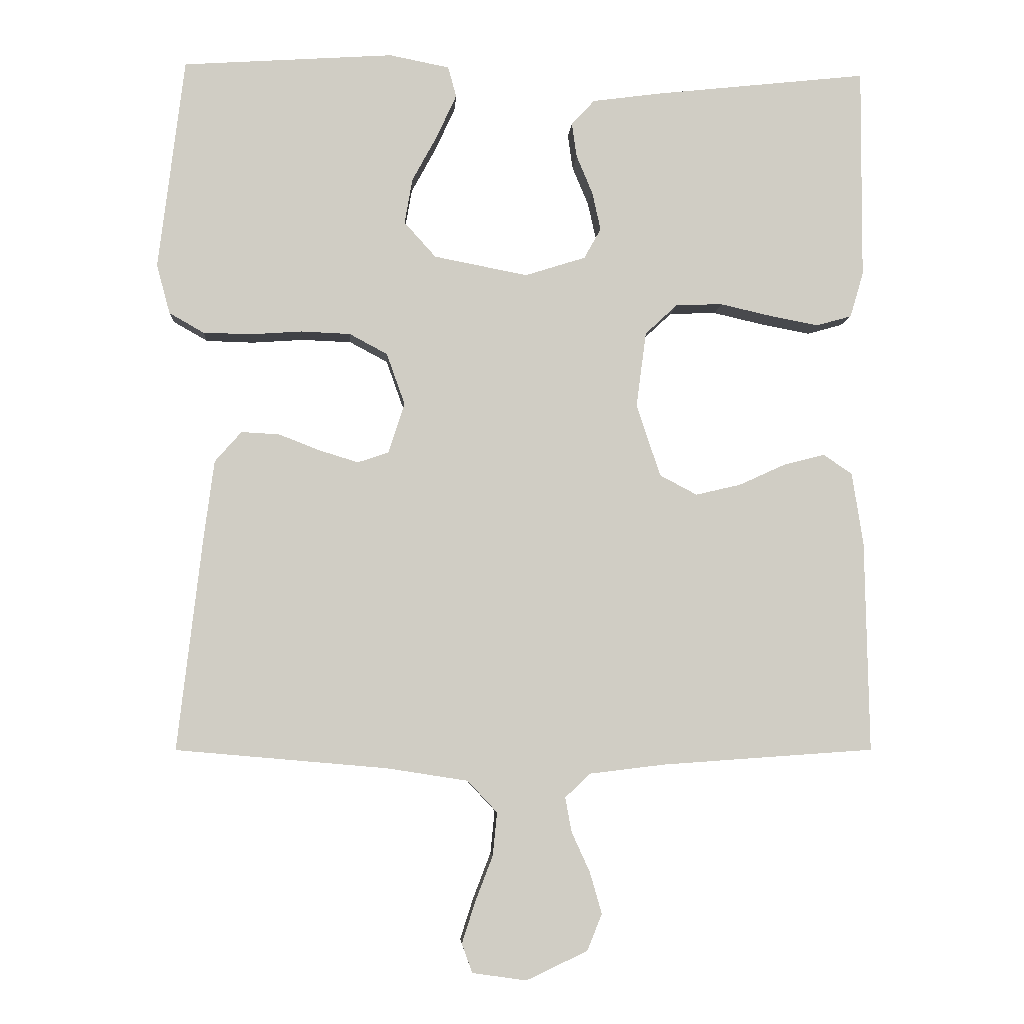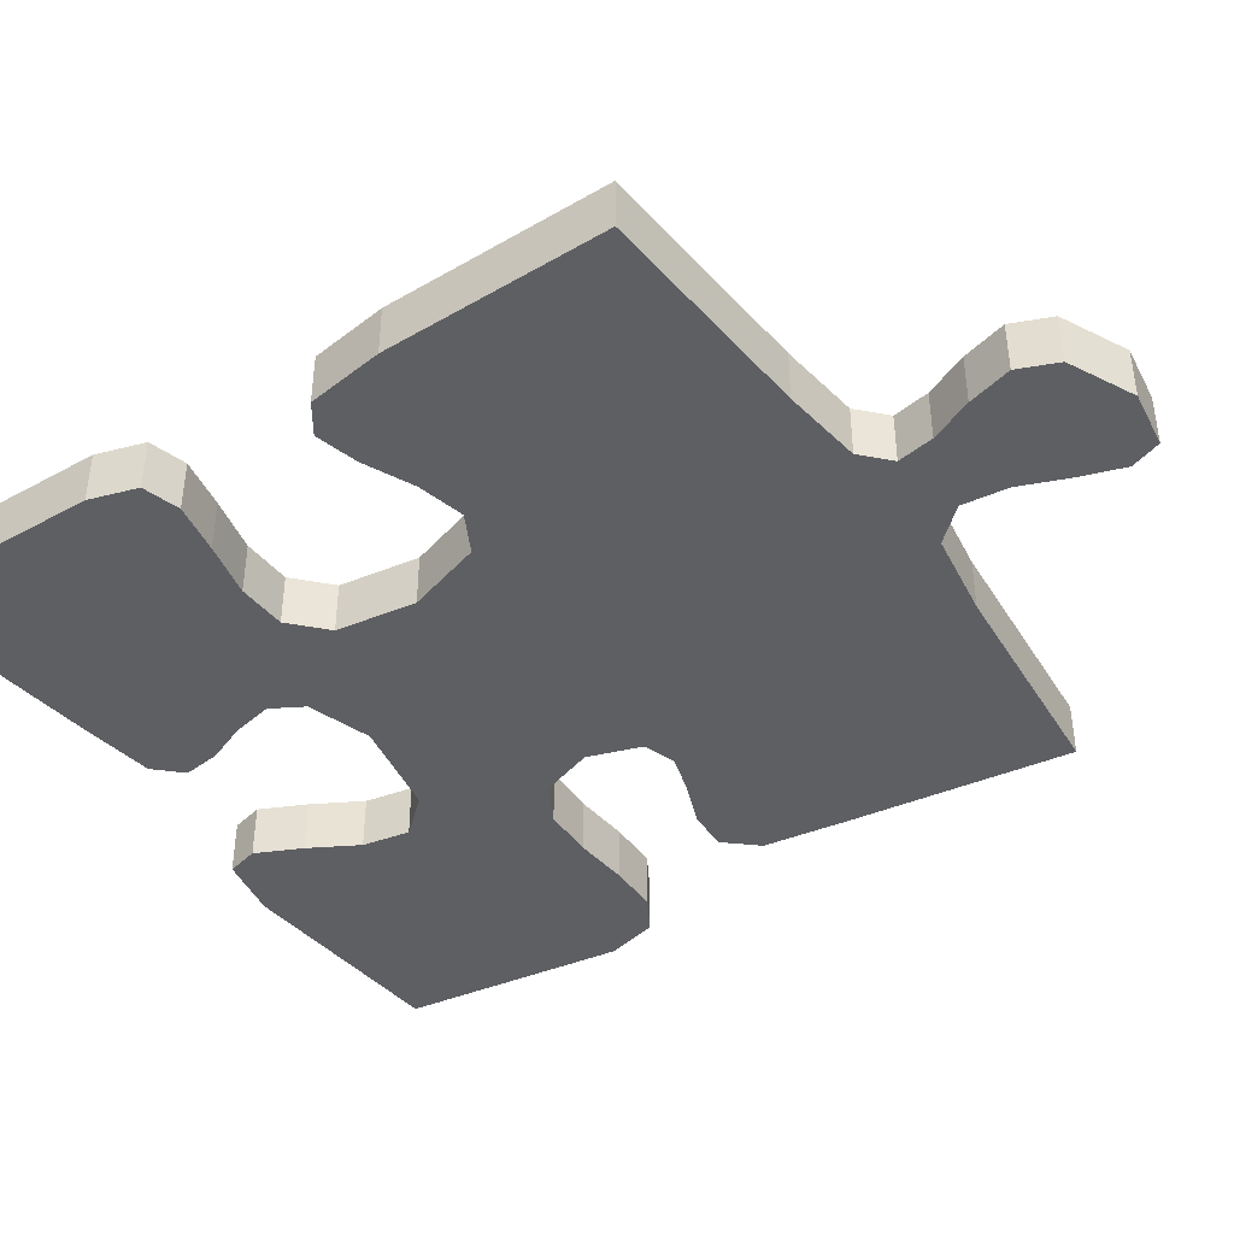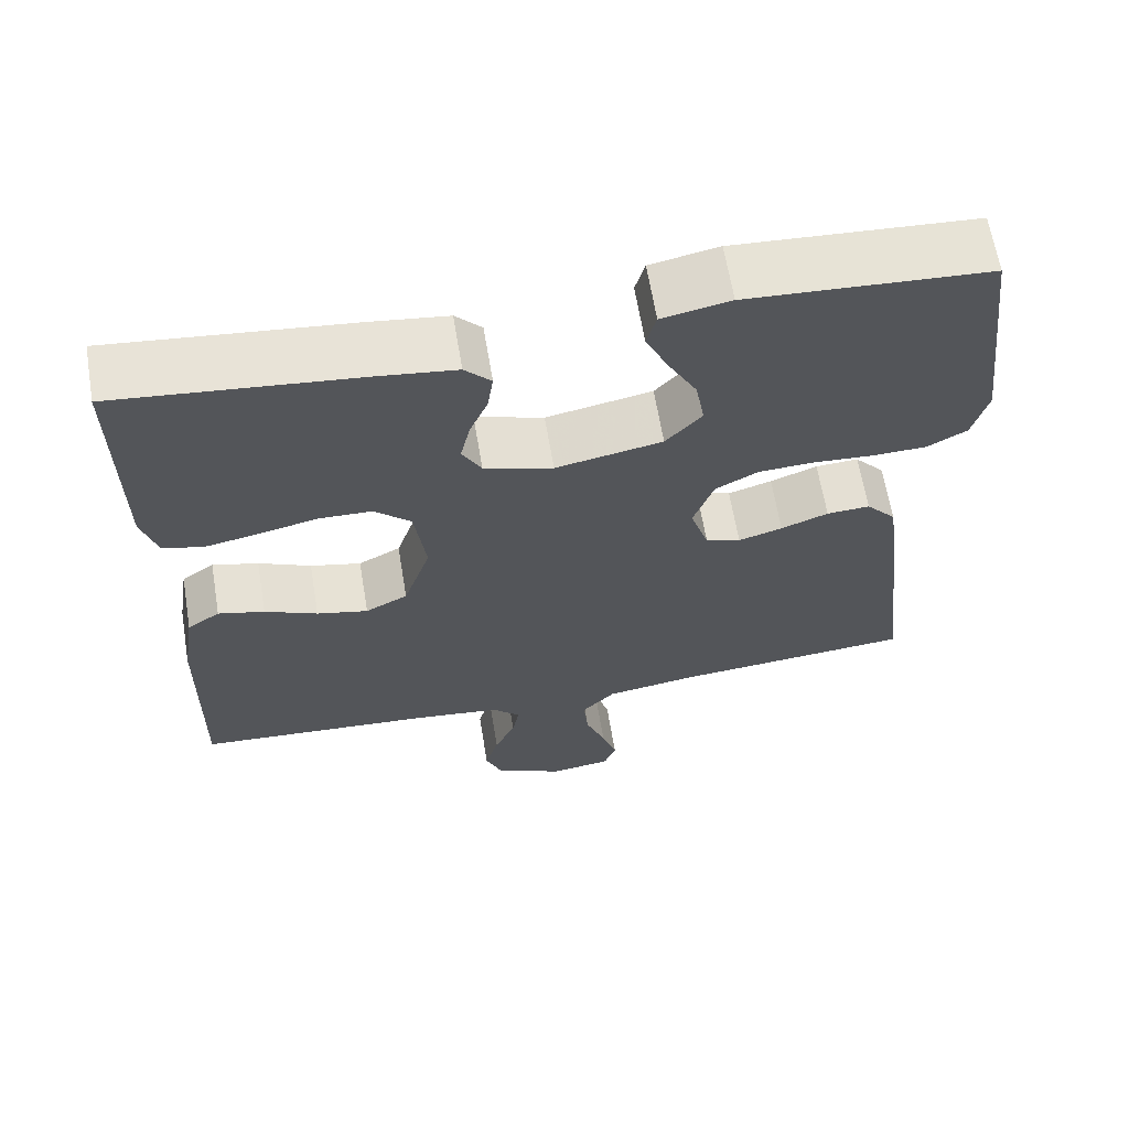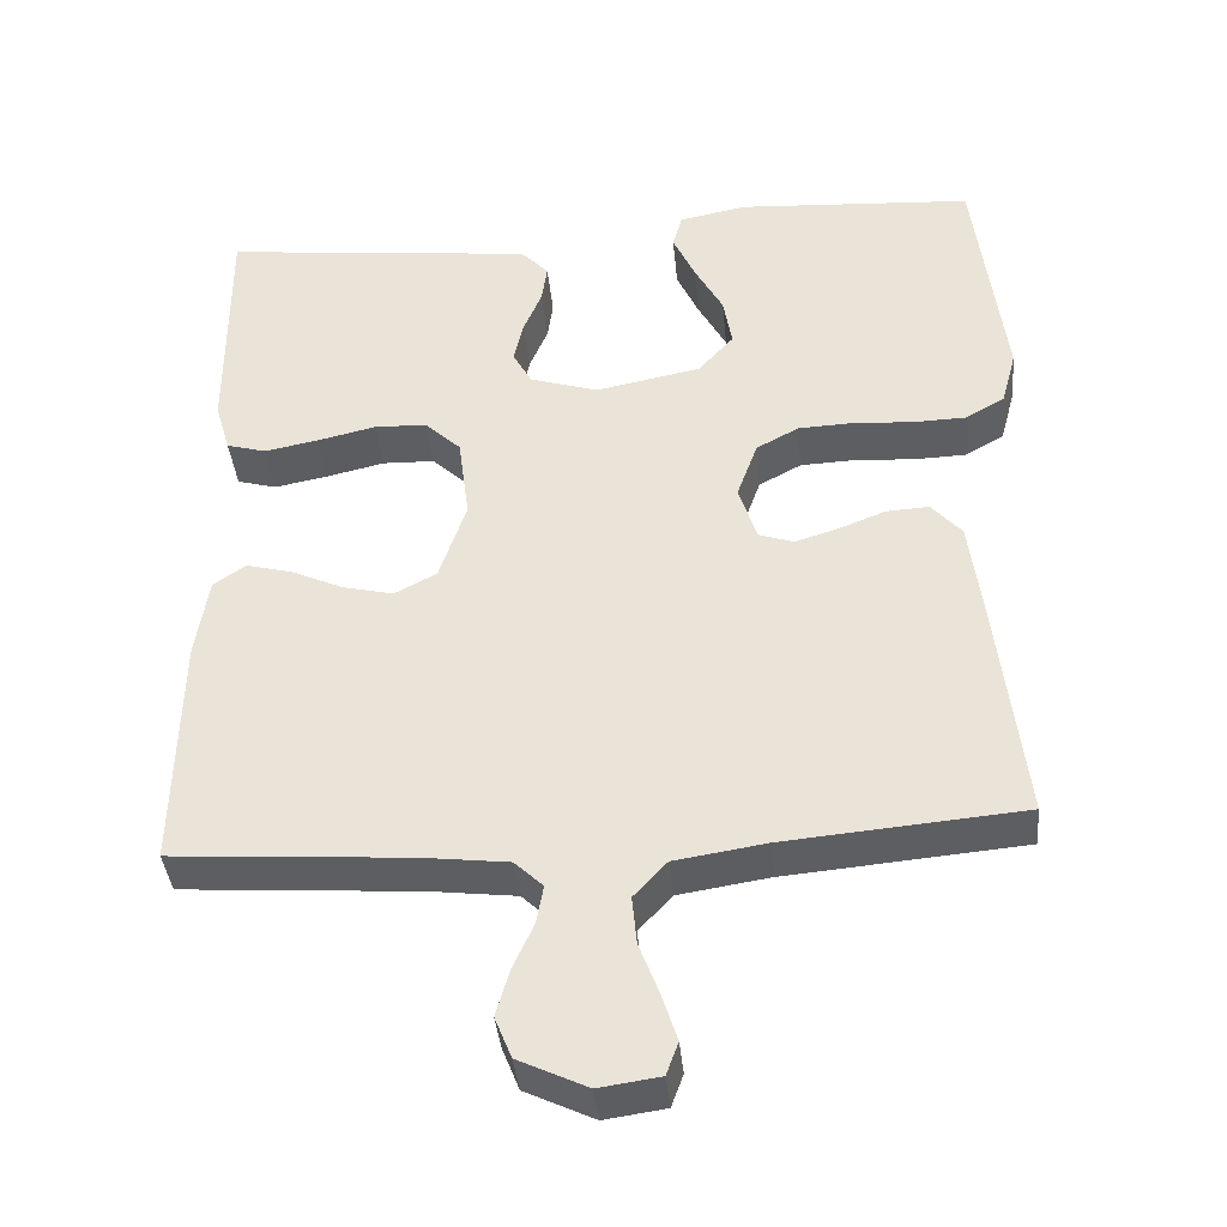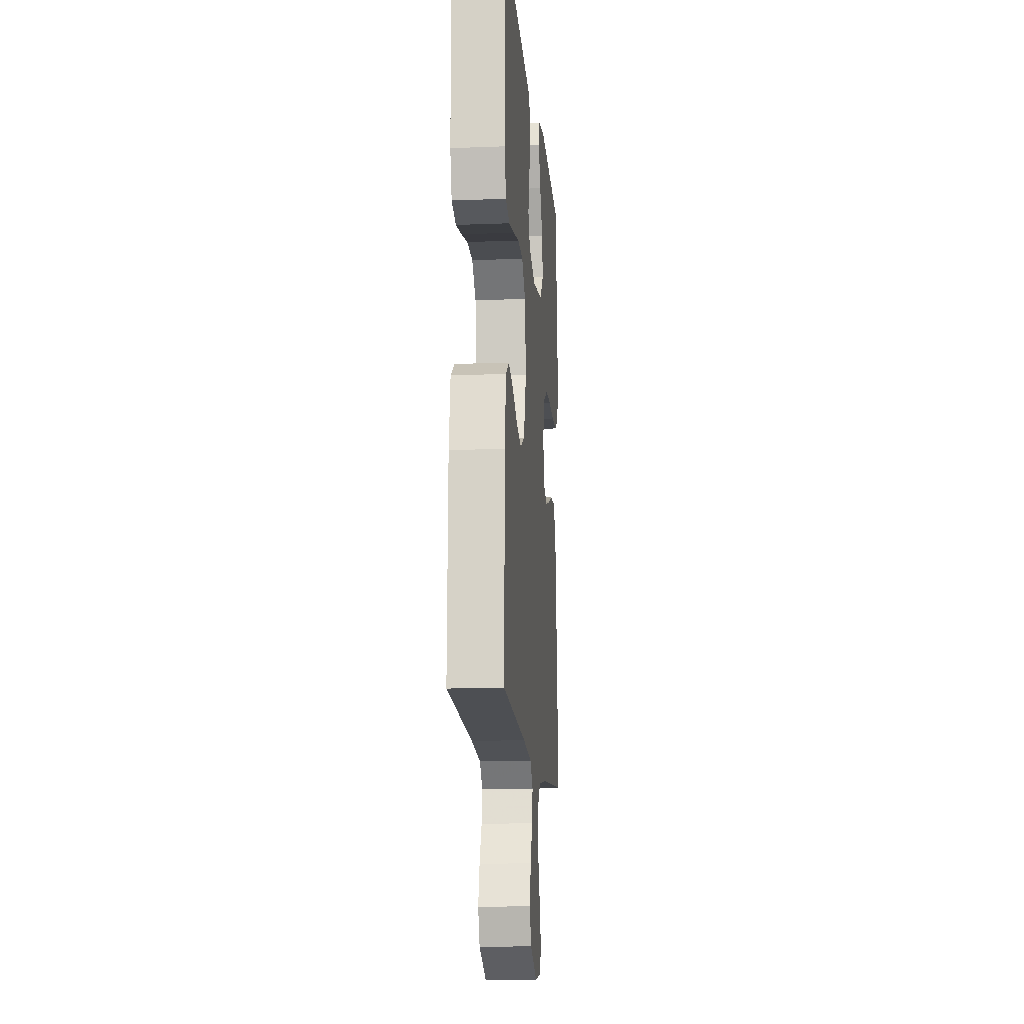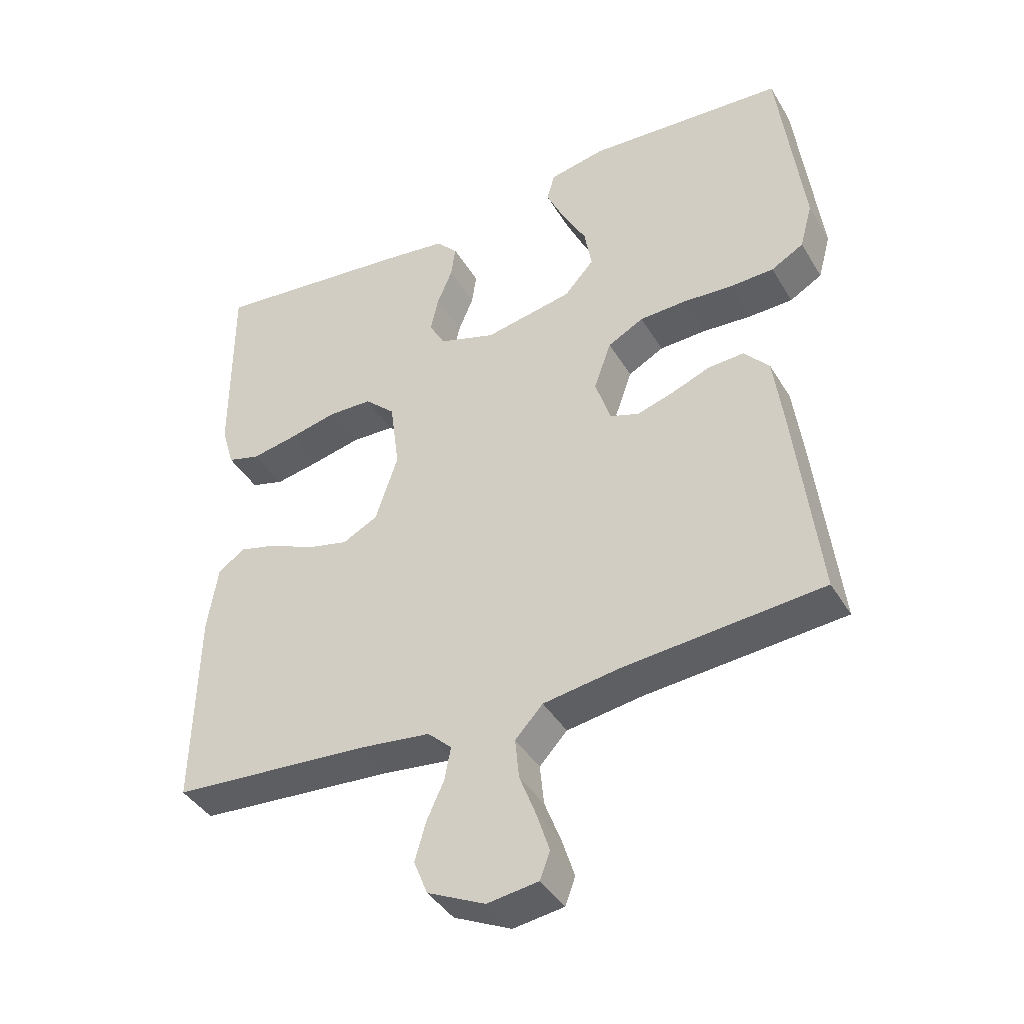
<metadata>
{"format":"obj","ext":"obj","renderer":"f3d","projection":"perspective","resolution":1024,"background":"white","views":[{"elev":-5.6,"azim":-3.3,"up":"+Z"},{"elev":-41.5,"azim":123.9,"up":"+Y"},{"elev":64.4,"azim":170.5,"up":"+Z"},{"elev":-39.0,"azim":-174.6,"up":"+Z"},{"elev":-13.9,"azim":94.9,"up":"+Z"},{"elev":-40.8,"azim":-151.6,"up":"+Z"}]}
</metadata>
<code>
v -0.5 0.07 -0.5
v -0.465 0.07 -0.2
v -0.45 0.07 -0.086
v -0.412 0.07 -0.043
v -0.358 0.07 -0.046
v -0.299 0.07 -0.069
v -0.244 0.07 -0.086
v -0.2 0.07 -0.071
v -0.177 0.07 0
v -0.203 0.07 0.073
v -0.257 0.07 0.102
v -0.327 0.07 0.105
v -0.402 0.07 0.1
v -0.469 0.07 0.102
v -0.518 0.07 0.13
v -0.537 0.07 0.2
v -0.5 0.07 0.5
v -0.2 0.07 0.519
v -0.115 0.07 0.502
v -0.103 0.07 0.459
v -0.131 0.07 0.398
v -0.167 0.07 0.332
v -0.178 0.07 0.268
v -0.133 0.07 0.218
v 0 0.07 0.192
v 0.086 0.07 0.219
v 0.11 0.07 0.262
v 0.098 0.07 0.316
v 0.075 0.07 0.371
v 0.068 0.07 0.42
v 0.101 0.07 0.455
v 0.2 0.07 0.468
v 0.5 0.07 0.5
v 0.499 0.07 0.2
v 0.48 0.07 0.136
v 0.43 0.07 0.122
v 0.362 0.07 0.135
v 0.288 0.07 0.152
v 0.222 0.07 0.15
v 0.176 0.07 0.107
v 0.162 0.07 0
v 0.196 0.07 -0.102
v 0.249 0.07 -0.13
v 0.313 0.07 -0.115
v 0.379 0.07 -0.085
v 0.437 0.07 -0.07
v 0.478 0.07 -0.098
v 0.494 0.07 -0.2
v 0.5 0.07 -0.5
v 0.2 0.07 -0.521
v 0.092 0.07 -0.534
v 0.056 0.07 -0.568
v 0.065 0.07 -0.617
v 0.091 0.07 -0.674
v 0.108 0.07 -0.733
v 0.087 0.07 -0.785
v 0 0.07 -0.826
v -0.077 0.07 -0.815
v -0.092 0.07 -0.774
v -0.073 0.07 -0.715
v -0.048 0.07 -0.65
v -0.042 0.07 -0.589
v -0.084 0.07 -0.544
v -0.2 0.07 -0.526
v -0.5 0 -0.5
v -0.465 0 -0.2
v -0.45 0 -0.086
v -0.412 0 -0.043
v -0.358 0 -0.046
v -0.299 0 -0.069
v -0.244 0 -0.086
v -0.2 0 -0.071
v -0.177 0 0
v -0.203 0 0.073
v -0.257 0 0.102
v -0.327 0 0.105
v -0.402 0 0.1
v -0.469 0 0.102
v -0.518 0 0.13
v -0.537 0 0.2
v -0.5 0 0.5
v -0.2 0 0.519
v -0.115 0 0.502
v -0.103 0 0.459
v -0.131 0 0.398
v -0.167 0 0.332
v -0.178 0 0.268
v -0.133 0 0.218
v 0 0 0.192
v 0.086 0 0.219
v 0.11 0 0.262
v 0.098 0 0.316
v 0.075 0 0.371
v 0.068 0 0.42
v 0.101 0 0.455
v 0.2 0 0.468
v 0.5 0 0.5
v 0.499 0 0.2
v 0.48 0 0.136
v 0.43 0 0.122
v 0.362 0 0.135
v 0.288 0 0.152
v 0.222 0 0.15
v 0.176 0 0.107
v 0.162 0 0
v 0.196 0 -0.102
v 0.249 0 -0.13
v 0.313 0 -0.115
v 0.379 0 -0.085
v 0.437 0 -0.07
v 0.478 0 -0.098
v 0.494 0 -0.2
v 0.5 0 -0.5
v 0.2 0 -0.521
v 0.092 0 -0.534
v 0.056 0 -0.568
v 0.065 0 -0.617
v 0.091 0 -0.674
v 0.108 0 -0.733
v 0.087 0 -0.785
v 0 0 -0.826
v -0.077 0 -0.815
v -0.092 0 -0.774
v -0.073 0 -0.715
v -0.048 0 -0.65
v -0.042 0 -0.589
v -0.084 0 -0.544
v -0.2 0 -0.526
f 59 60 61
f 58 59 61
f 57 58 61
f 56 57 61
f 55 56 61
f 54 55 61
f 53 54 61
f 52 53 61 62
f 51 52 62 63
f 48 49 50
f 47 48 50
f 46 47 50
f 45 46 50
f 44 45 50
f 51 63 64
f 50 51 64
f 44 50 64
f 43 44 64
f 36 37 38
f 35 36 38
f 34 35 38
f 33 34 38
f 32 33 38
f 31 32 38
f 30 31 38
f 29 30 38
f 28 29 38
f 27 28 38 39
f 26 27 39 40
f 20 21 22
f 19 20 22
f 18 19 22
f 17 18 22
f 16 17 22
f 15 16 22
f 14 15 22
f 13 14 22
f 12 13 22
f 11 12 22 23
f 10 11 23 24
f 4 5 6
f 3 4 6
f 2 3 6
f 1 2 6
f 64 1 6
f 64 6 7
f 64 7 8
f 43 64 8
f 42 43 8
f 41 42 8 9
f 41 9 10
f 40 41 10
f 26 40 10
f 25 26 10
f 10 24 25
f 125 124 123
f 125 123 122
f 125 122 121
f 125 121 120
f 125 120 119
f 125 119 118
f 125 118 117
f 126 125 117 116
f 127 126 116 115
f 114 113 112
f 114 112 111
f 114 111 110
f 114 110 109
f 114 109 108
f 128 127 115
f 128 115 114
f 128 114 108
f 128 108 107
f 102 101 100
f 102 100 99
f 102 99 98
f 102 98 97
f 102 97 96
f 102 96 95
f 102 95 94
f 102 94 93
f 102 93 92
f 103 102 92 91
f 104 103 91 90
f 86 85 84
f 86 84 83
f 86 83 82
f 86 82 81
f 86 81 80
f 86 80 79
f 86 79 78
f 86 78 77
f 86 77 76
f 87 86 76 75
f 88 87 75 74
f 70 69 68
f 70 68 67
f 70 67 66
f 70 66 65
f 70 65 128
f 71 70 128
f 72 71 128
f 72 128 107
f 72 107 106
f 73 72 106 105
f 74 73 105
f 74 105 104
f 74 104 90
f 74 90 89
f 89 88 74
f 1 65 66 2
f 2 66 67 3
f 3 67 68 4
f 4 68 69 5
f 5 69 70 6
f 6 70 71 7
f 7 71 72 8
f 8 72 73 9
f 9 73 74 10
f 10 74 75 11
f 11 75 76 12
f 12 76 77 13
f 13 77 78 14
f 14 78 79 15
f 15 79 80 16
f 16 80 81 17
f 17 81 82 18
f 18 82 83 19
f 19 83 84 20
f 20 84 85 21
f 21 85 86 22
f 22 86 87 23
f 23 87 88 24
f 24 88 89 25
f 25 89 90 26
f 26 90 91 27
f 27 91 92 28
f 28 92 93 29
f 29 93 94 30
f 30 94 95 31
f 31 95 96 32
f 32 96 97 33
f 33 97 98 34
f 34 98 99 35
f 35 99 100 36
f 36 100 101 37
f 37 101 102 38
f 38 102 103 39
f 39 103 104 40
f 40 104 105 41
f 41 105 106 42
f 42 106 107 43
f 43 107 108 44
f 44 108 109 45
f 45 109 110 46
f 46 110 111 47
f 47 111 112 48
f 48 112 113 49
f 49 113 114 50
f 50 114 115 51
f 51 115 116 52
f 52 116 117 53
f 53 117 118 54
f 54 118 119 55
f 55 119 120 56
f 56 120 121 57
f 57 121 122 58
f 58 122 123 59
f 59 123 124 60
f 60 124 125 61
f 61 125 126 62
f 62 126 127 63
f 63 127 128 64
f 64 128 65 1

</code>
